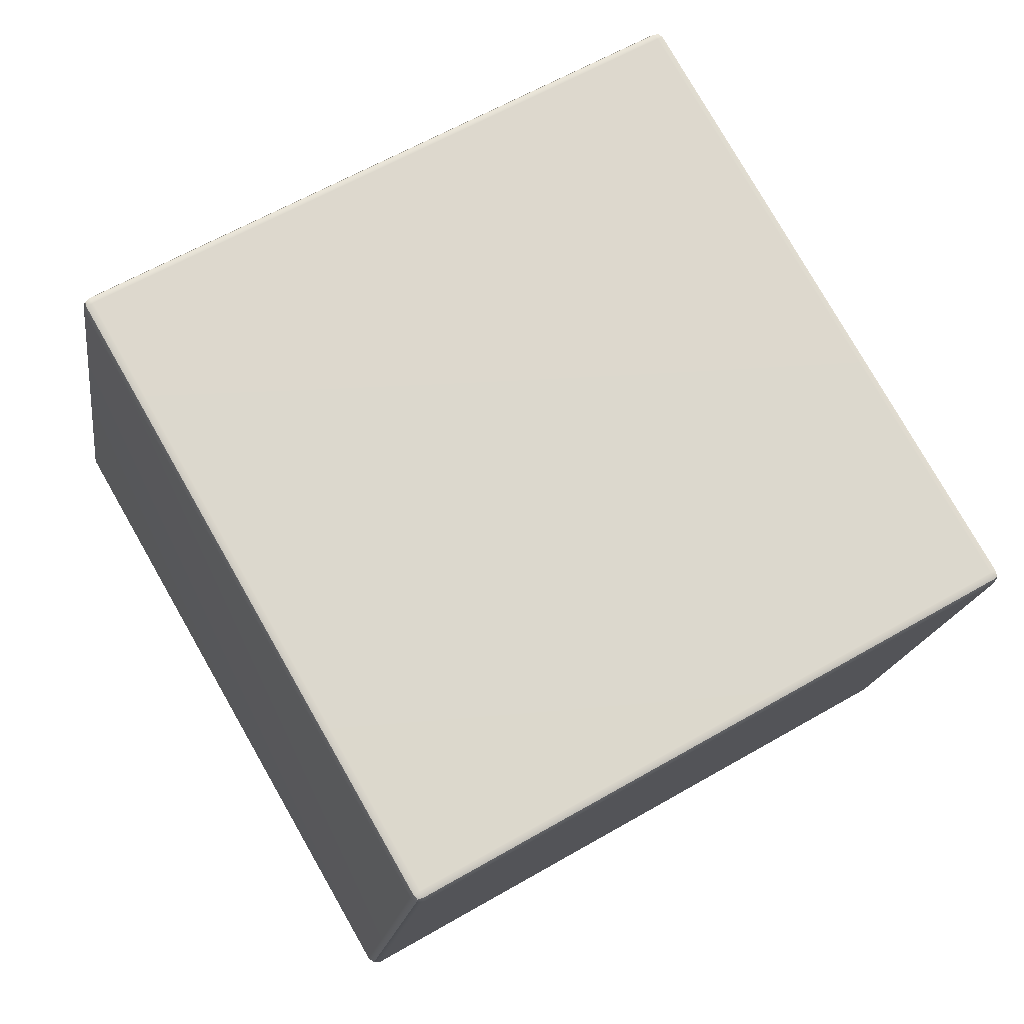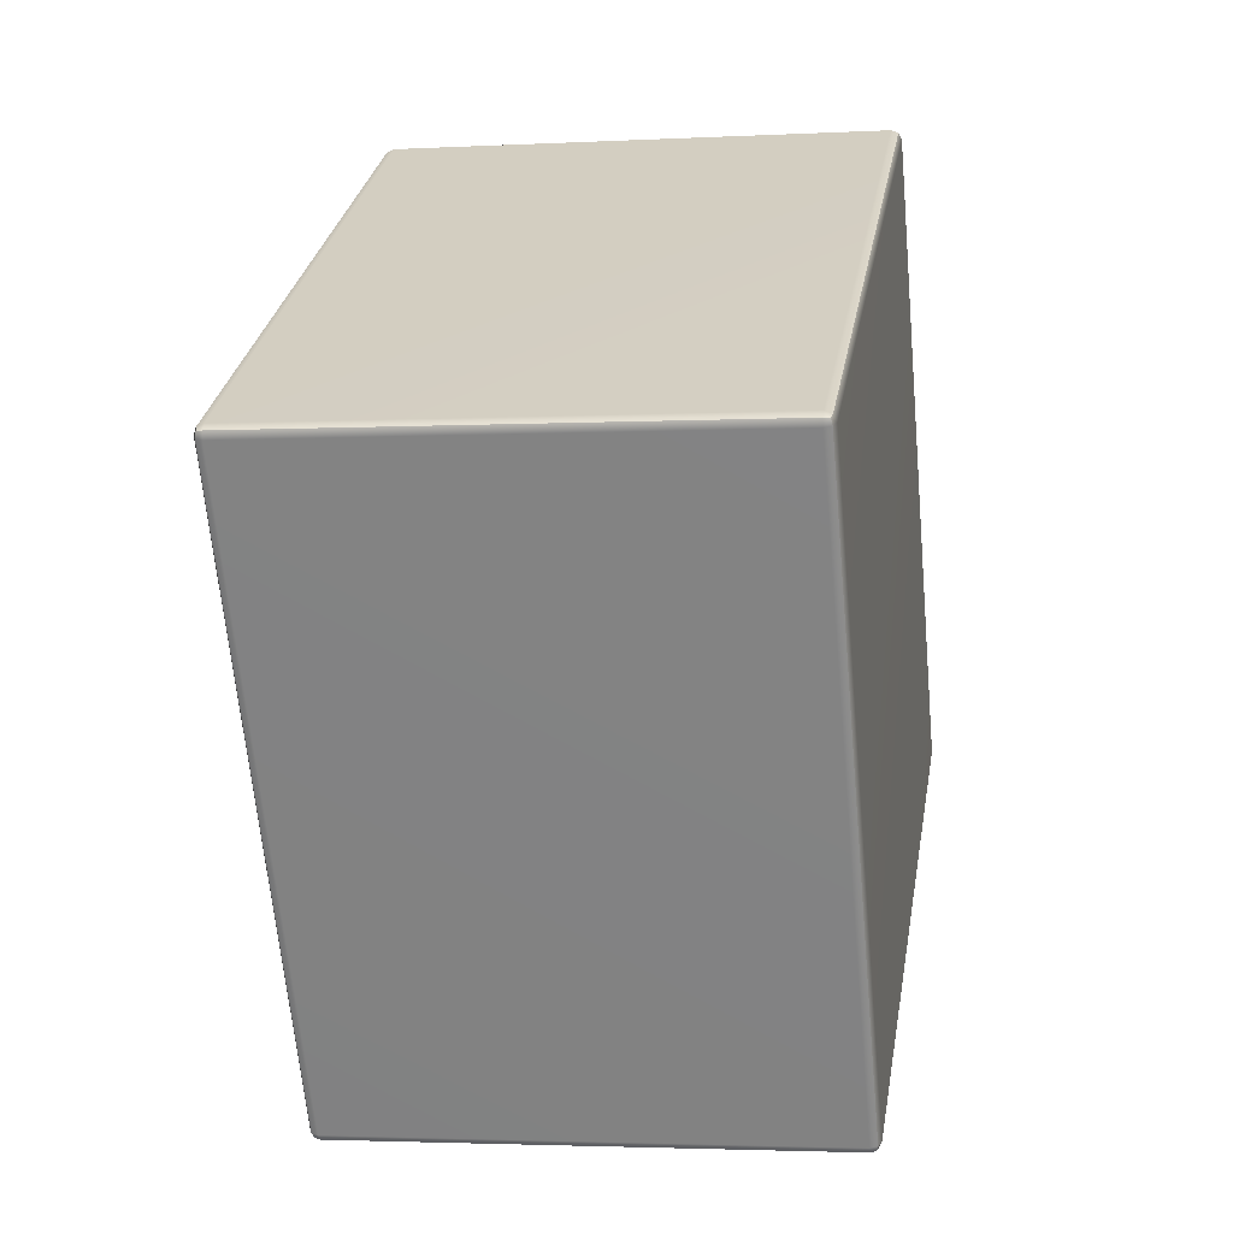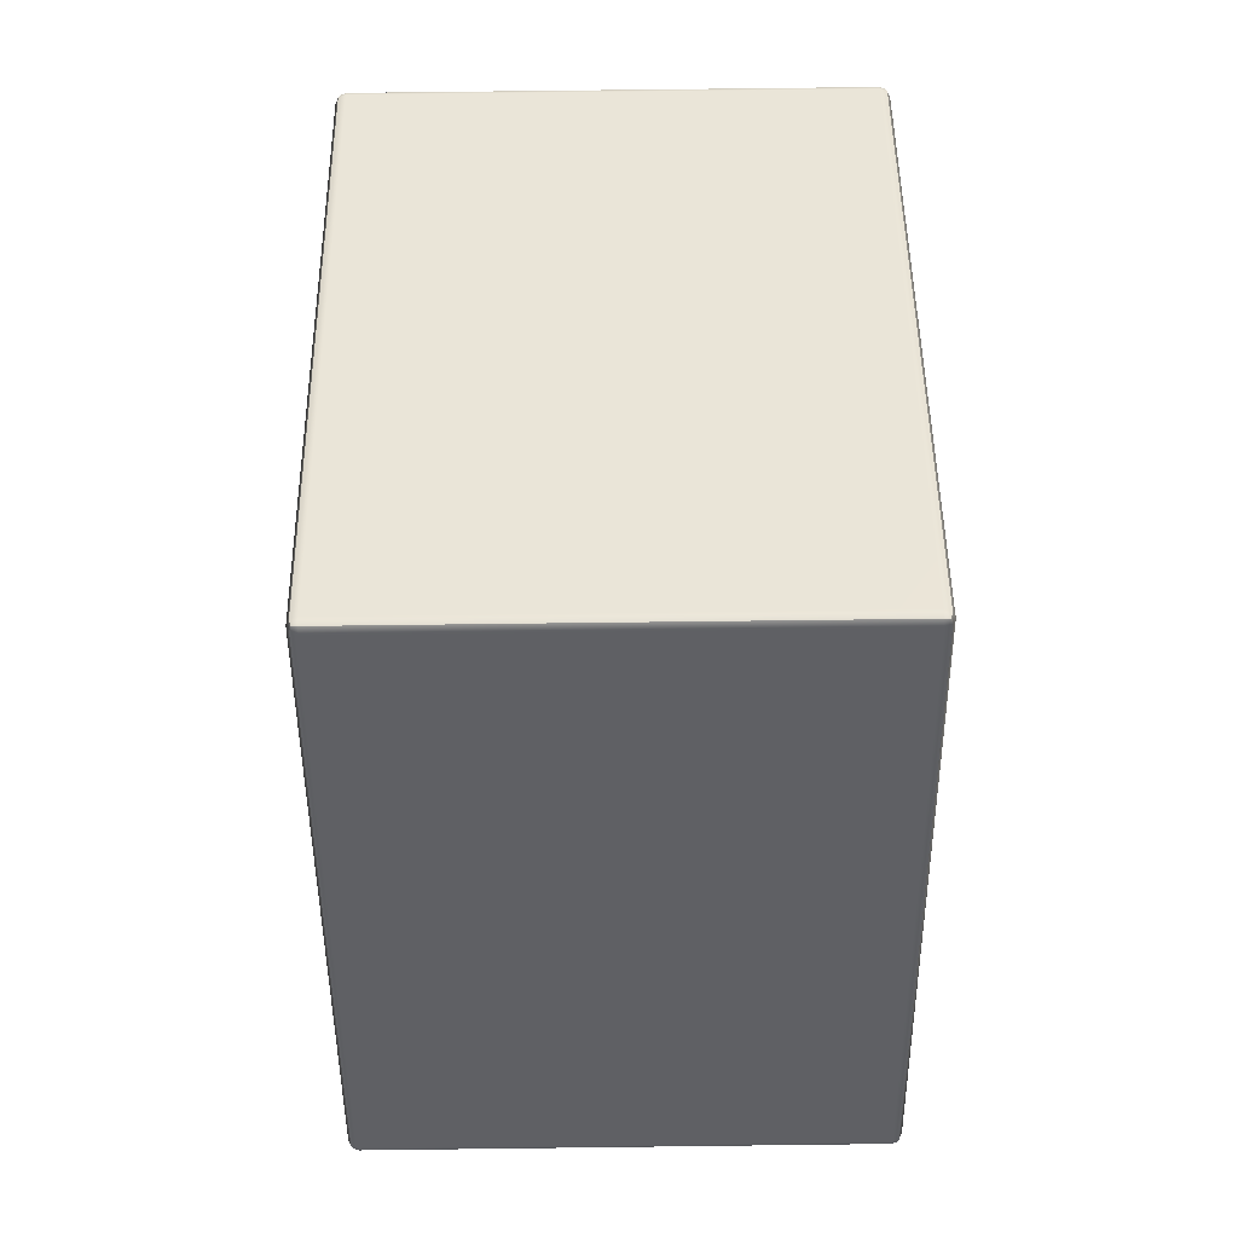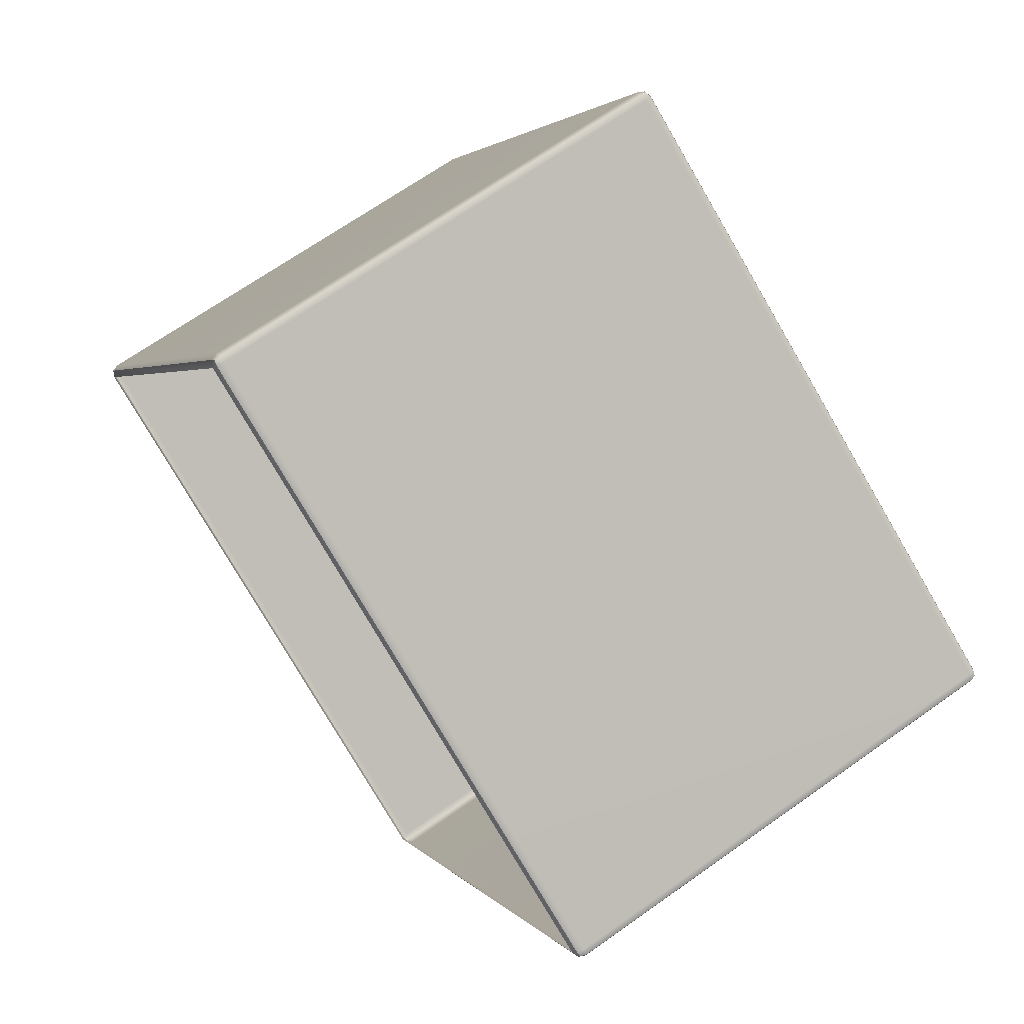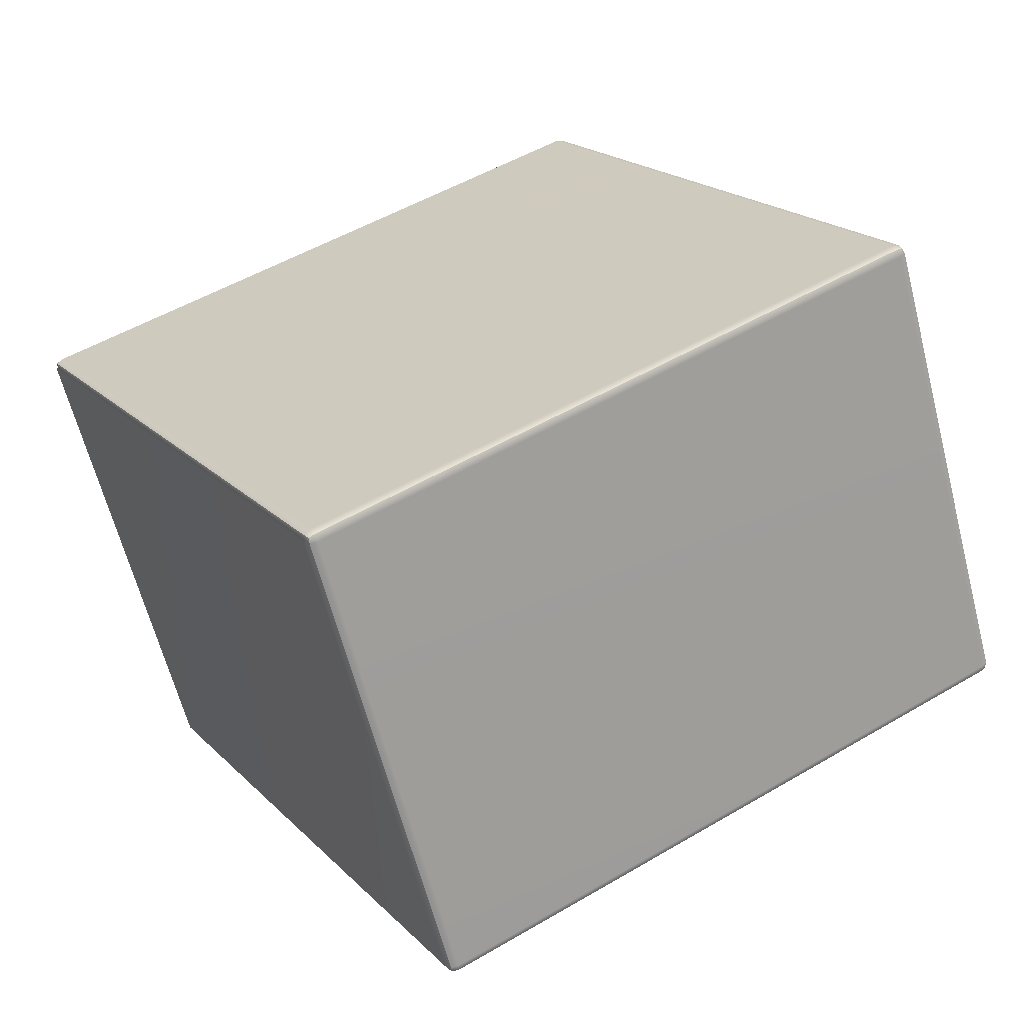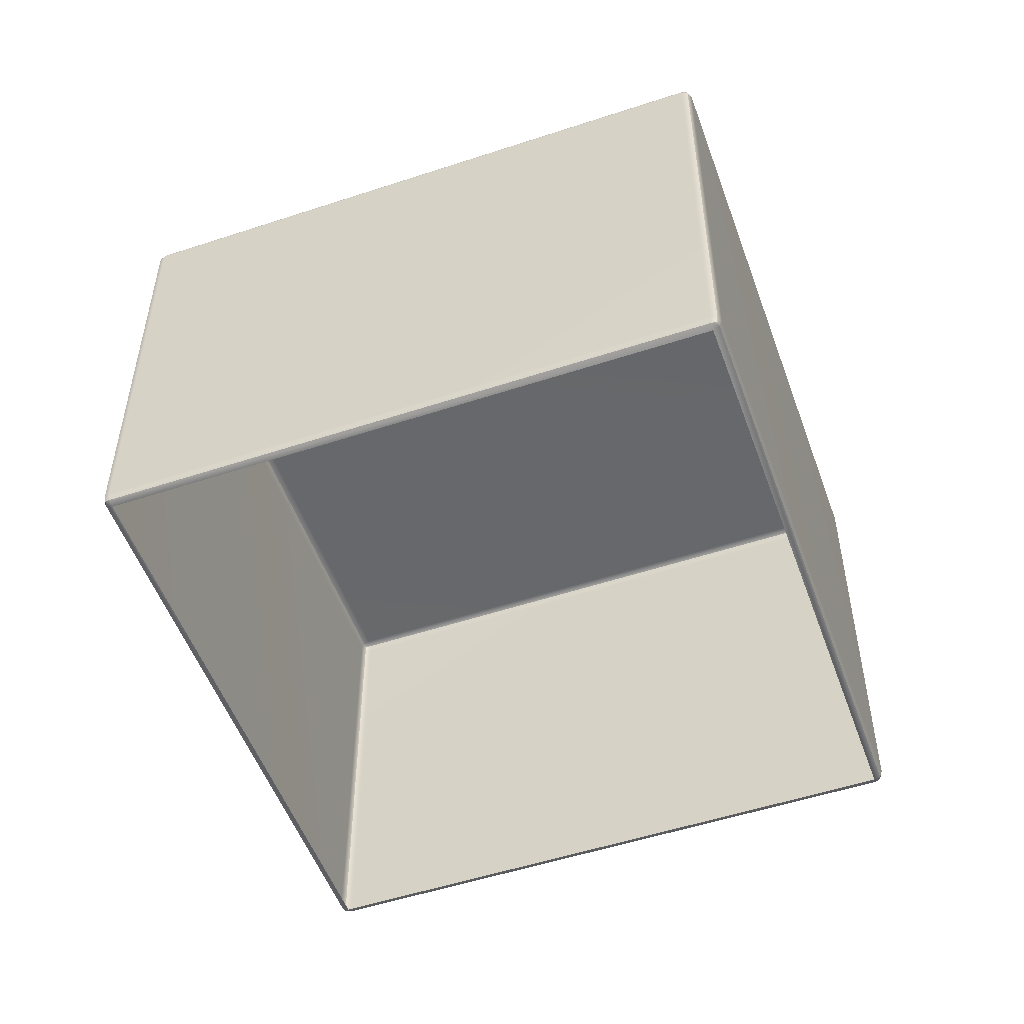
<metadata>
{"format":"obj","ext":"obj","renderer":"f3d","projection":"perspective","resolution":1024,"background":"white","views":[{"elev":-17.0,"azim":172.2,"up":"+Z"},{"elev":-2.8,"azim":100.4,"up":"+Z"},{"elev":75.3,"azim":-90.7,"up":"+Z"},{"elev":67.2,"azim":54.5,"up":"+Z"},{"elev":-63.1,"azim":-165.5,"up":"+Z"},{"elev":-52.3,"azim":49.6,"up":"+Y"}]}
</metadata>
<code>
g ENV_cube03_Col
v 2.688 -1.453 0.6897
v 0.7465 -1.453 -2.673
v 0.7105 -1.47 -2.652
v 2.652 -1.47 0.7105
v 2.709 -1.411 0.7258
v 2.709 1.411 0.7258
v 2.703 1.411 0.6811
v 2.703 -1.411 0.6811
v 0.7615 1.411 -2.681
v 2.688 -1.453 0.6897
v 2.698 -1.445 0.723
v 0.7465 -1.453 -2.673
v 0.7615 -1.411 -2.681
v 0.7258 1.411 -2.709
v 0.7258 -1.411 -2.709
v 0.723 -1.445 -2.698
v 2.652 -1.47 0.7105
v -0.7105 -1.47 2.652
v -0.6897 -1.453 2.688
v 2.673 -1.453 0.7465
v 2.688 -1.453 0.6897
v 2.698 -1.445 0.723
v -0.7105 -1.47 2.652
v -2.652 -1.47 -0.7105
v -2.688 -1.453 -0.6897
v -0.7465 -1.453 2.673
v -0.6897 -1.453 2.688
v -0.723 -1.445 2.698
v -0.7258 -1.411 2.709
v -0.7258 1.411 2.709
v -0.6811 1.411 2.703
v -0.6811 -1.411 2.703
v 2.681 1.411 0.7614
v -0.6897 -1.453 2.688
v -0.723 -1.445 2.698
v 2.673 -1.453 0.7465
v 2.681 -1.411 0.7614
v 2.709 1.411 0.7258
v 2.709 -1.411 0.7258
v 2.698 -1.445 0.723
v -2.709 -1.411 -0.7258
v -2.709 1.411 -0.7258
v -2.703 1.411 -0.6811
v -2.703 -1.411 -0.6811
v -0.7615 1.411 2.681
v -2.688 -1.453 -0.6897
v -2.698 -1.445 -0.723
v -0.7465 -1.453 2.673
v -0.7615 -1.411 2.681
v -0.7258 1.411 2.709
v -0.7258 -1.411 2.709
v -0.723 -1.445 2.698
v 0.7258 -1.411 -2.709
v 0.7258 1.411 -2.709
v 0.6811 1.411 -2.703
v 0.6811 -1.411 -2.703
v -2.681 1.411 -0.7615
v 0.6898 -1.453 -2.688
v 0.723 -1.445 -2.698
v -2.673 -1.453 -0.7465
v -2.681 -1.411 -0.7615
v -2.709 1.411 -0.7258
v -2.709 -1.411 -0.7258
v -2.698 -1.445 -0.723
v -2.673 -1.453 -0.7465
v -2.698 -1.445 -0.723
v -2.688 -1.453 -0.6897
v -2.652 -1.47 -0.7105
v 0.6898 -1.453 -2.688
v 0.7105 -1.47 -2.652
v 0.7465 -1.453 -2.673
v 0.723 -1.445 -2.698
v 2.709 1.411 0.7258
v 2.698 1.445 0.723
v 2.688 1.453 0.6897
v 2.703 1.411 0.6811
v 0.7615 1.411 -2.681
v 0.7465 1.453 -2.673
v 0.7258 1.411 -2.709
v 0.723 1.445 -2.698
v 2.688 1.453 0.6897
v 2.698 1.445 0.723
v 2.673 1.453 0.7465
v 2.652 1.47 0.7105
v 0.7465 1.453 -2.673
v -0.7105 1.47 2.652
v -0.6897 1.453 2.688
v 0.7105 1.47 -2.652
v -0.7465 1.453 2.673
v -0.723 1.445 2.698
v -2.652 1.47 -0.7105
v -2.688 1.453 -0.6897
v -2.673 1.453 -0.7465
v -2.698 1.445 -0.723
v 0.6898 1.453 -2.688
v 0.723 1.445 -2.698
v 2.673 1.453 0.7465
v 2.698 1.445 0.723
v 2.709 1.411 0.7258
v 2.681 1.411 0.7614
v -0.6897 1.453 2.688
v -0.6811 1.411 2.703
v -0.7258 1.411 2.709
v -0.723 1.445 2.698
v -0.7465 1.453 2.673
v -0.723 1.445 2.698
v -0.7258 1.411 2.709
v -0.7615 1.411 2.681
v -2.688 1.453 -0.6897
v -2.703 1.411 -0.6811
v -2.709 1.411 -0.7258
v -2.698 1.445 -0.723
v -2.673 1.453 -0.7465
v -2.698 1.445 -0.723
v -2.709 1.411 -0.7258
v -2.681 1.411 -0.7615
v 0.6898 1.453 -2.688
v 0.6811 1.411 -2.703
v 0.7258 1.411 -2.709
v 0.723 1.445 -2.698
g ENV_cube03_Col_0
f 3 2 1
f 4 3 1
f 7 6 5
f 8 7 5
f 9 7 8
f 8 5 10
f 5 11 10
f 10 12 8
f 13 9 8
f 12 13 8
f 14 9 13
f 15 14 13
f 13 12 15
f 12 16 15
f 19 18 17
f 20 19 17
f 17 21 20
f 21 22 20
f 25 24 23
f 26 25 23
f 23 27 26
f 27 28 26
f 31 30 29
f 32 31 29
f 33 31 32
f 32 29 34
f 29 35 34
f 32 34 36
f 37 33 32
f 37 32 36
f 38 33 37
f 39 38 37
f 37 36 39
f 36 40 39
f 43 42 41
f 44 43 41
f 45 43 44
f 44 41 46
f 41 47 46
f 44 46 48
f 49 45 44
f 49 44 48
f 50 45 49
f 51 50 49
f 49 48 51
f 48 52 51
f 55 54 53
f 56 55 53
f 57 55 56
f 56 53 58
f 53 59 58
f 56 58 60
f 61 57 56
f 61 56 60
f 62 57 61
f 63 62 61
f 61 60 63
f 60 64 63
f 67 66 65
f 68 67 65
f 65 69 68
f 69 70 68
f 70 69 71
f 69 72 71
g ENV_cube03_Col_1
f 75 74 73
f 76 75 73
f 76 77 75
f 77 78 75
f 77 79 78
f 79 80 78
f 83 82 81
f 84 83 81
f 81 85 84
f 84 86 83
f 86 87 83
f 85 88 84
f 84 88 86
f 86 89 87
f 89 90 87
f 86 91 89
f 88 91 86
f 91 92 89
f 91 93 92
f 91 88 93
f 93 94 92
f 88 95 93
f 88 85 95
f 85 96 95
f 99 98 97
f 100 99 97
f 97 101 100
f 101 102 100
f 102 101 103
f 101 104 103
f 107 106 105
f 108 107 105
f 105 109 108
f 109 110 108
f 110 109 111
f 109 112 111
f 115 114 113
f 116 115 113
f 113 117 116
f 117 118 116
f 118 117 119
f 117 120 119

</code>
